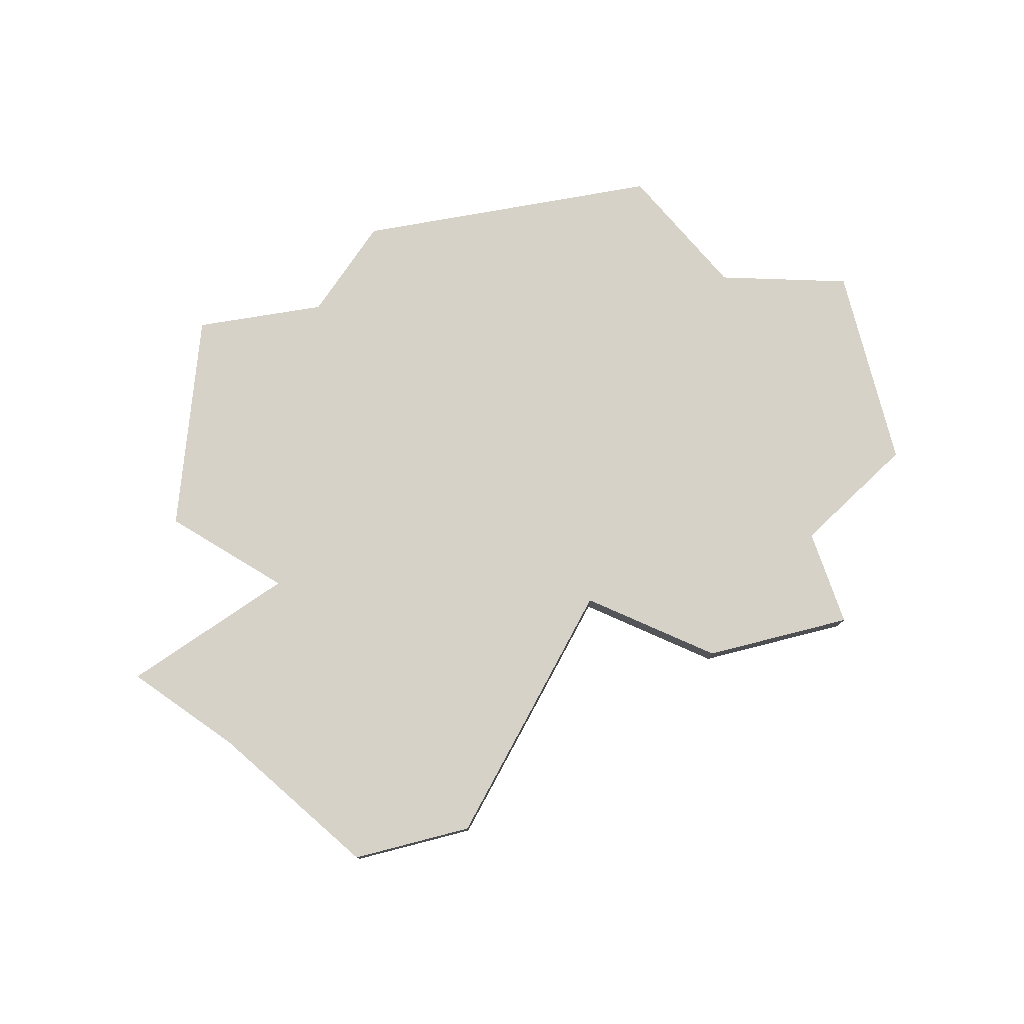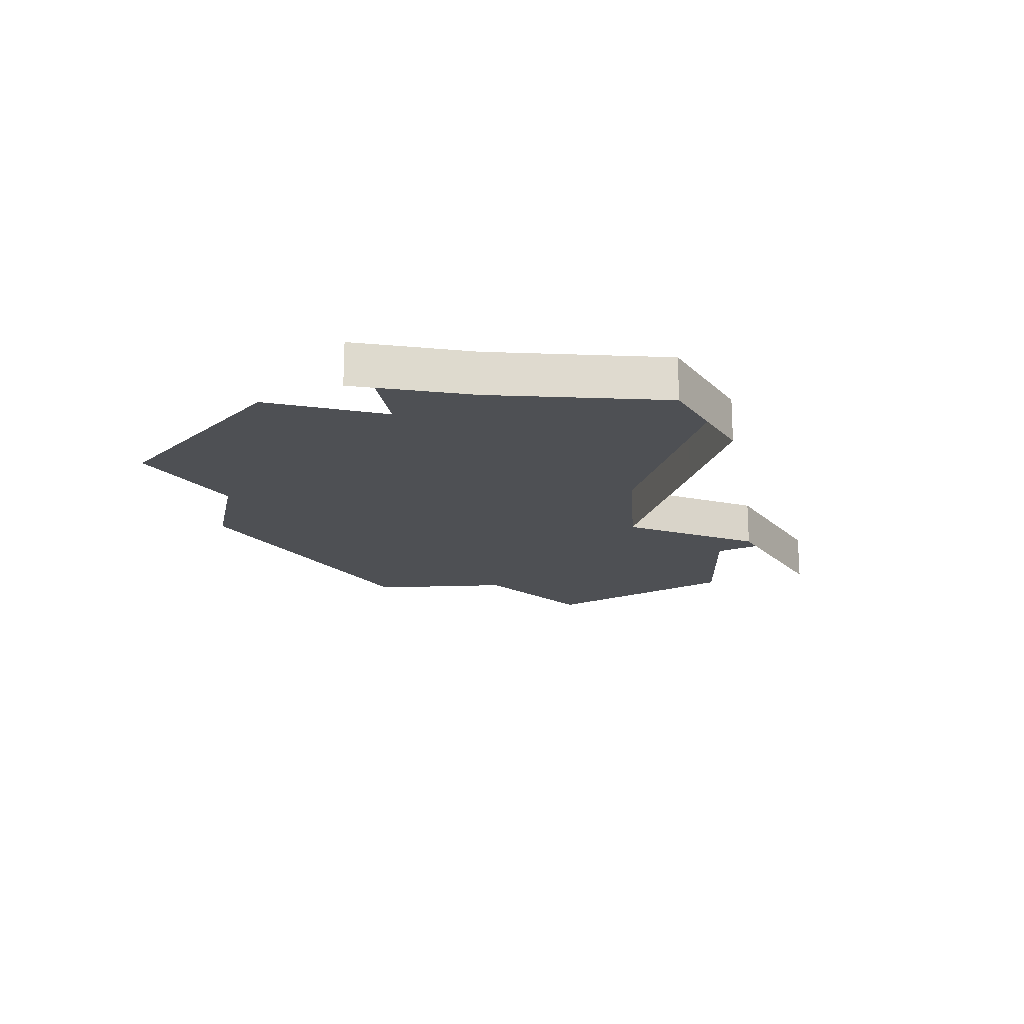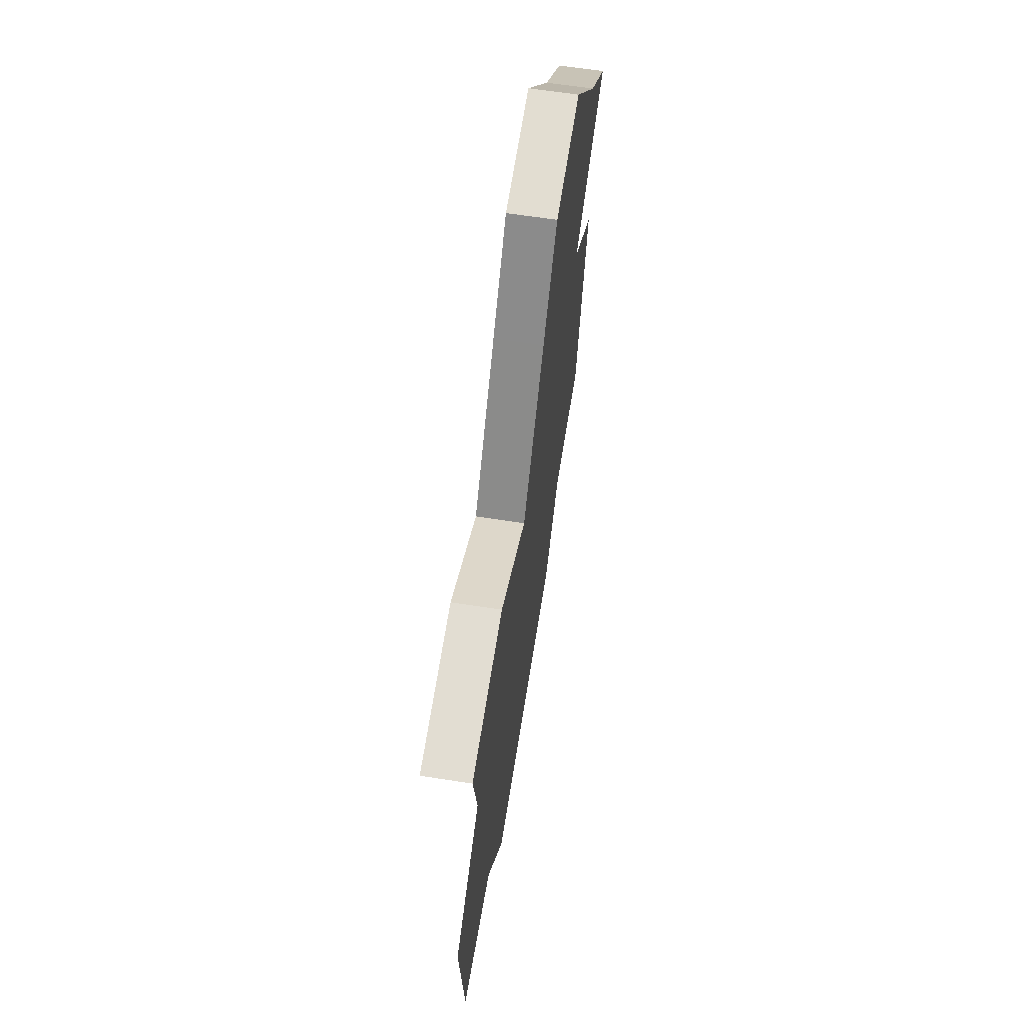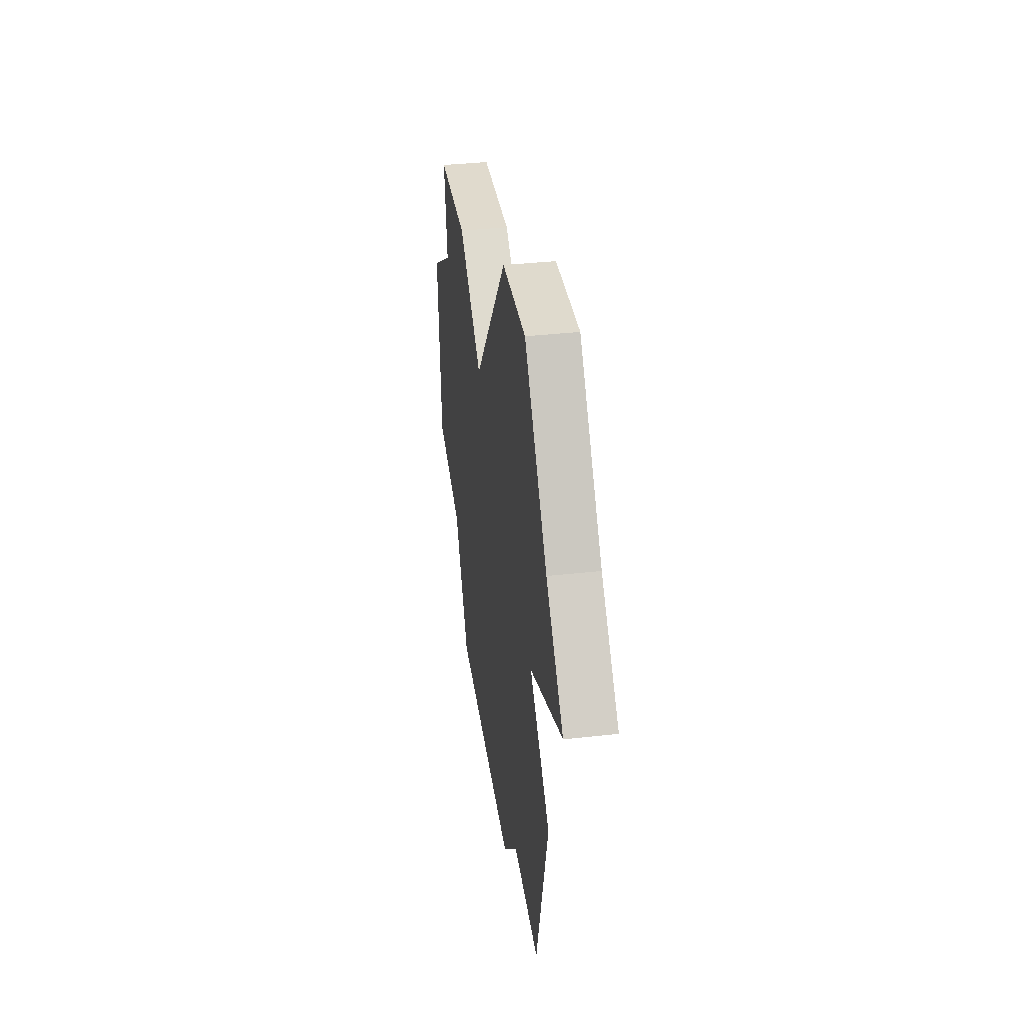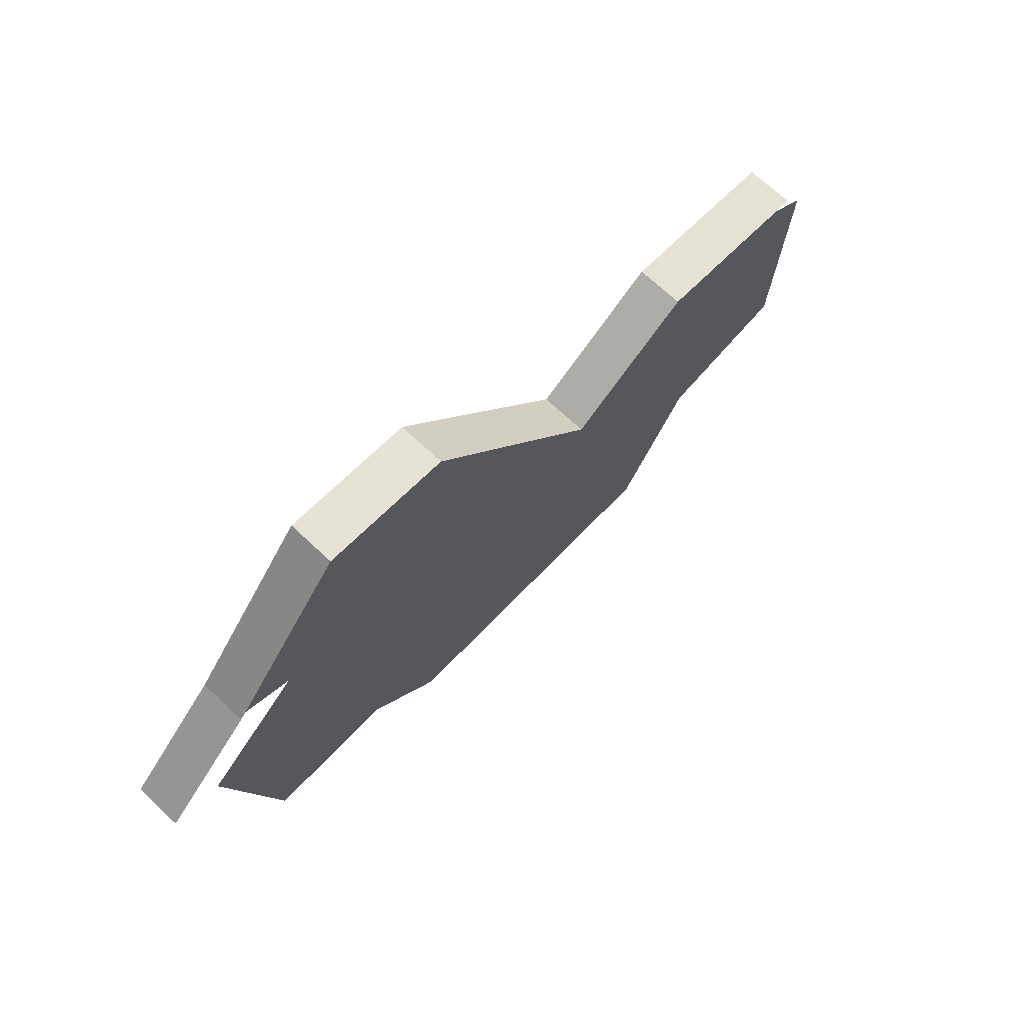
<metadata>
{"format":"obj","ext":"obj","renderer":"f3d","projection":"perspective","resolution":1024,"background":"white","views":[{"elev":77.9,"azim":-9.3,"up":"+Y"},{"elev":-18.7,"azim":-54.6,"up":"+Y"},{"elev":63.0,"azim":99.0,"up":"+Z"},{"elev":38.2,"azim":-98.0,"up":"+Z"},{"elev":68.6,"azim":-46.4,"up":"+Z"}]}
</metadata>
<code>
o province_010
v 1.081 0.006502 0.1679
v 1.033 0.006502 0.1273
v 1.354 0.006502 0.1874
v 1.405 0.006502 0.1525
v 1.397 0.006502 0.05589
v 1.336 0.006502 0.04355
v 1.301 0.006502 -0.014
v 1.157 0.006502 -0.01195
v 1.122 0.006502 0.02505
v 1.06 0.006502 0.02505
v 1.004 0.006502 0.2037
v 1.046 0.006502 0.2444
v 1.293 0.006502 0.2391
v 1.236 0.006502 0.2022
v 1.188 0.006502 0.2644
v 1.157 0.006502 0.3055
v 1.1 0.006502 0.3107
v 1.362 0.006502 0.2331
v 1.004 -0.0135 0.2037
v 1.046 -0.0135 0.2444
v 1.293 -0.0135 0.2391
v 1.236 -0.0135 0.2022
v 1.188 -0.0135 0.2644
v 1.157 -0.0135 0.3055
v 1.1 -0.0135 0.3107
v 1.362 -0.0135 0.2331
f 9 1 14
f 11 20 12
f 14 21 13
f 15 22 14
f 16 23 15
f 17 24 16
f 12 25 17
f 13 26 18
f 12 17 15
f 17 16 15
f 15 14 1
f 12 15 1
f 14 13 3
f 13 18 3
f 3 4 6
f 4 5 6
f 1 11 12
f 10 2 9
f 2 1 9
f 7 8 6
f 8 9 14
f 6 8 14
f 14 3 6
f 11 19 20
f 14 22 21
f 15 23 22
f 16 24 23
f 17 25 24
f 12 20 25
f 13 21 26

</code>
